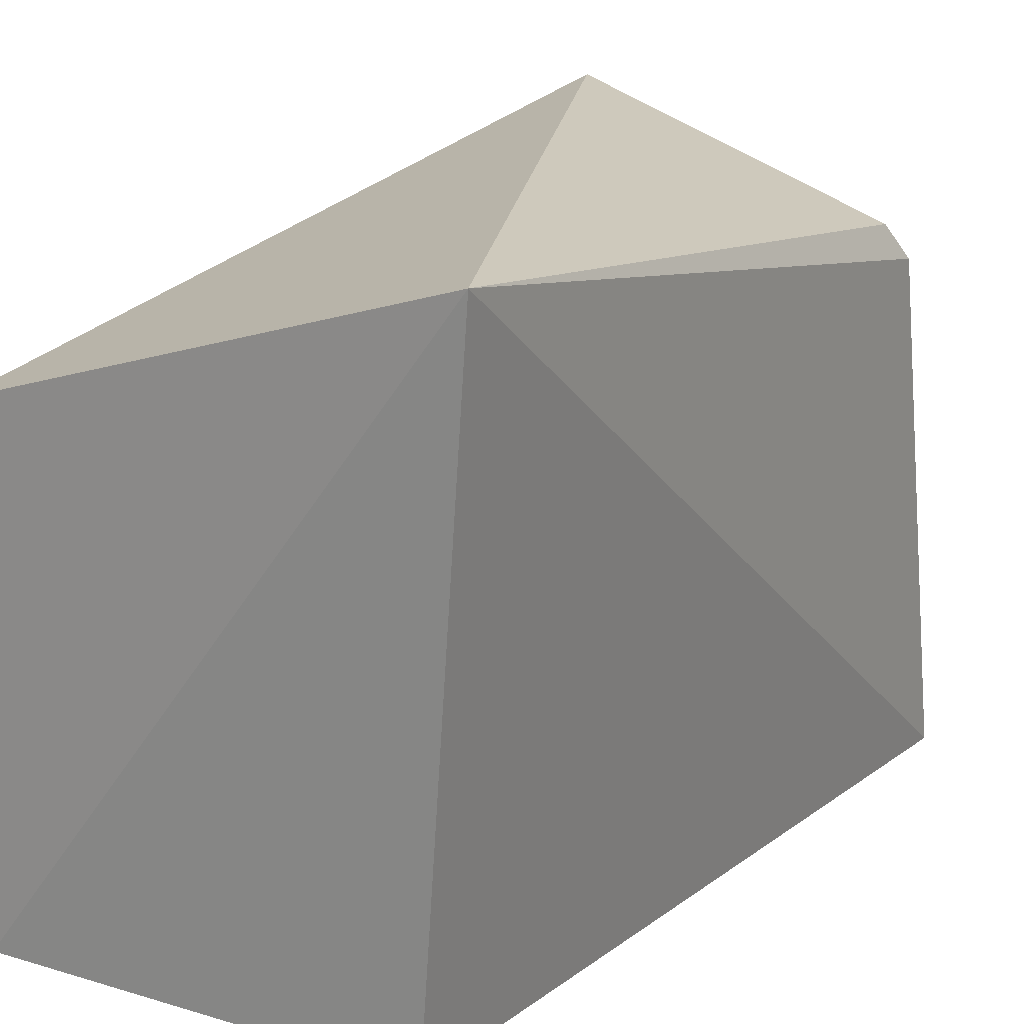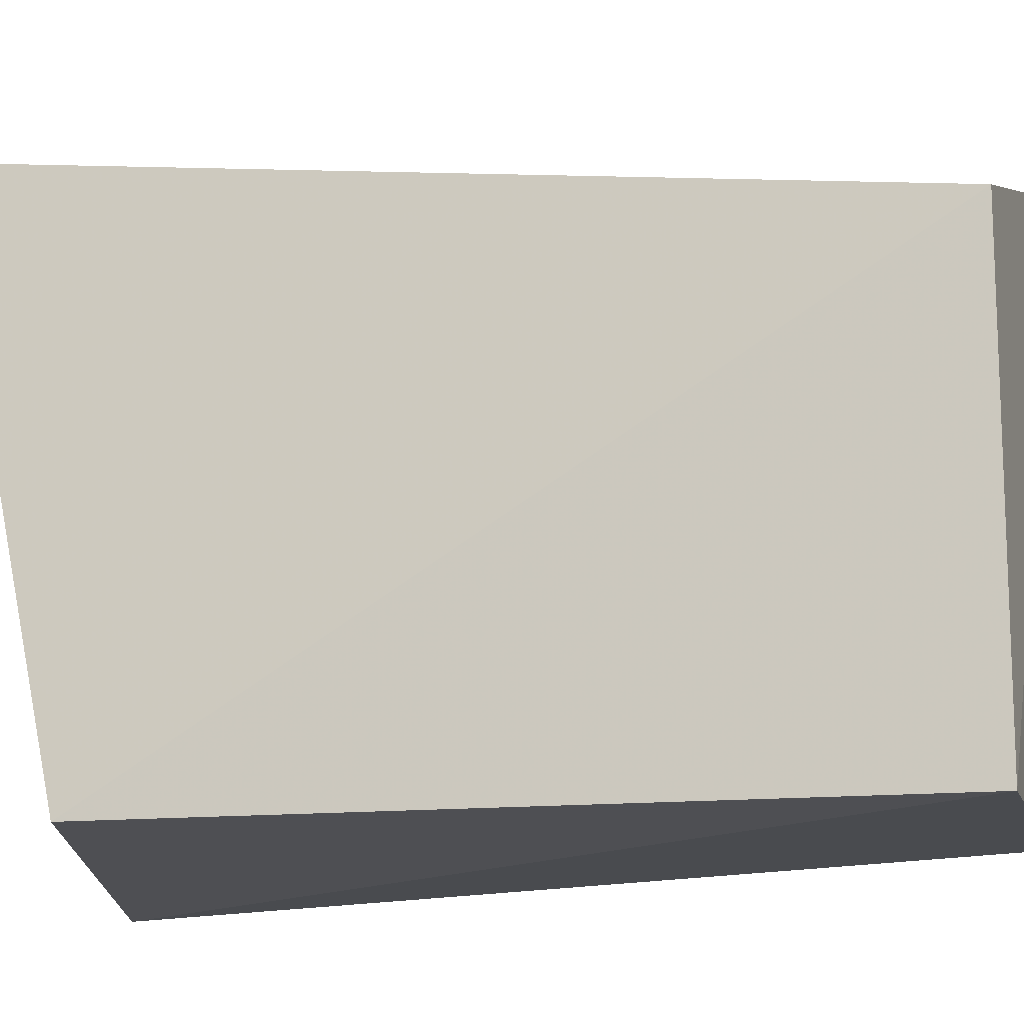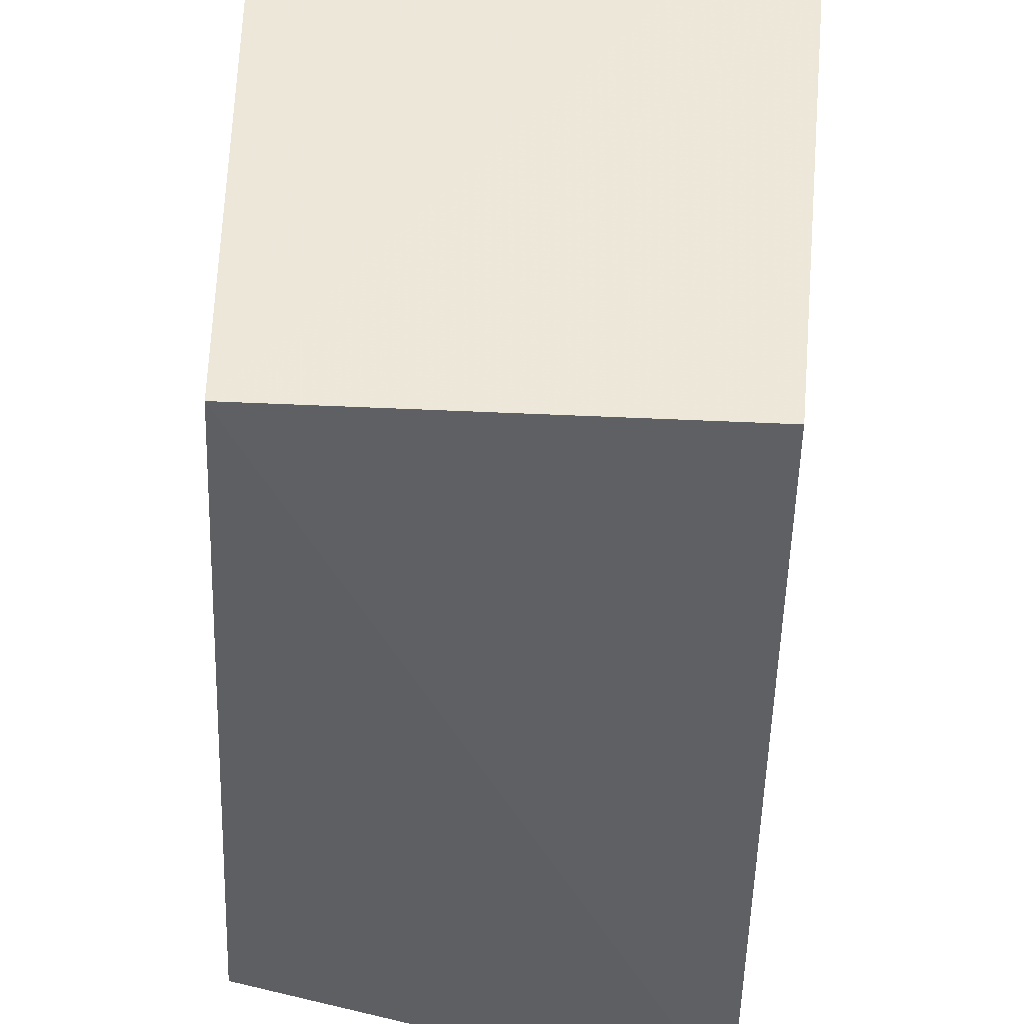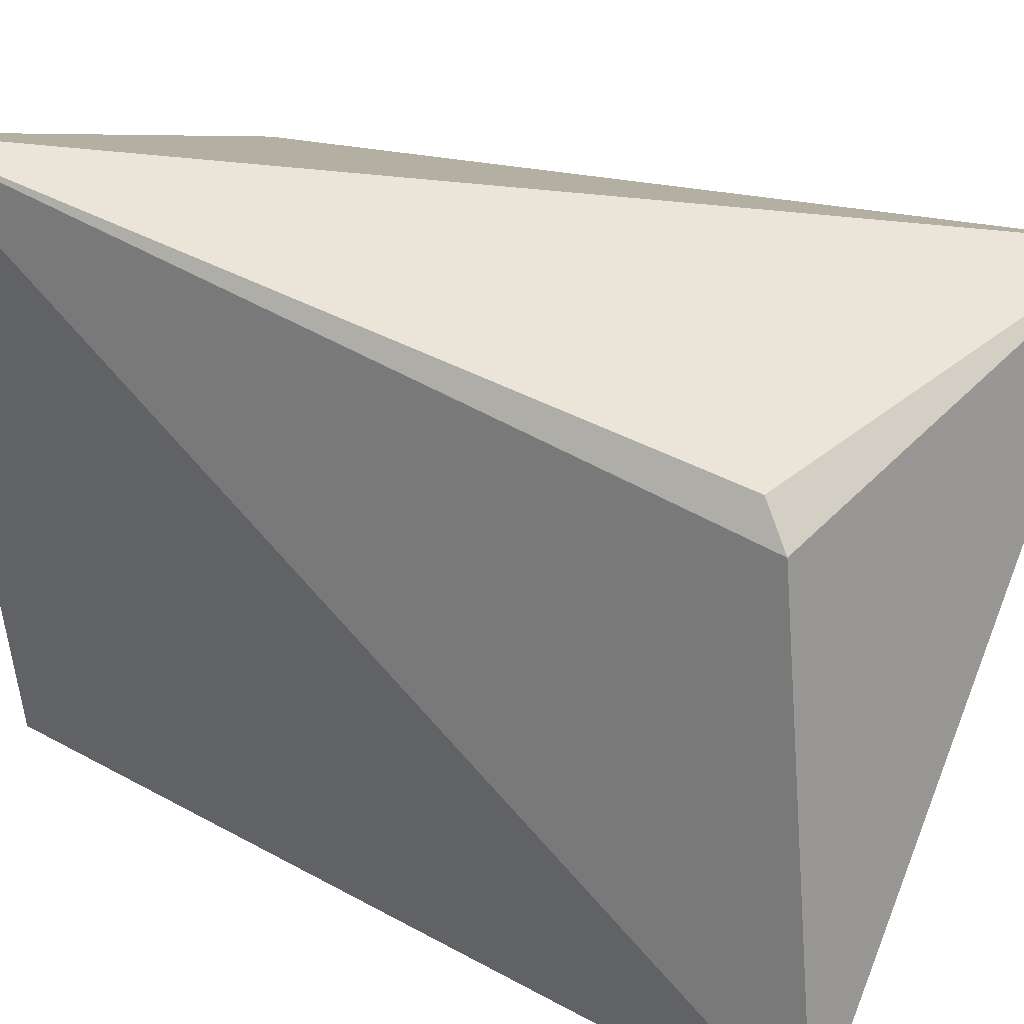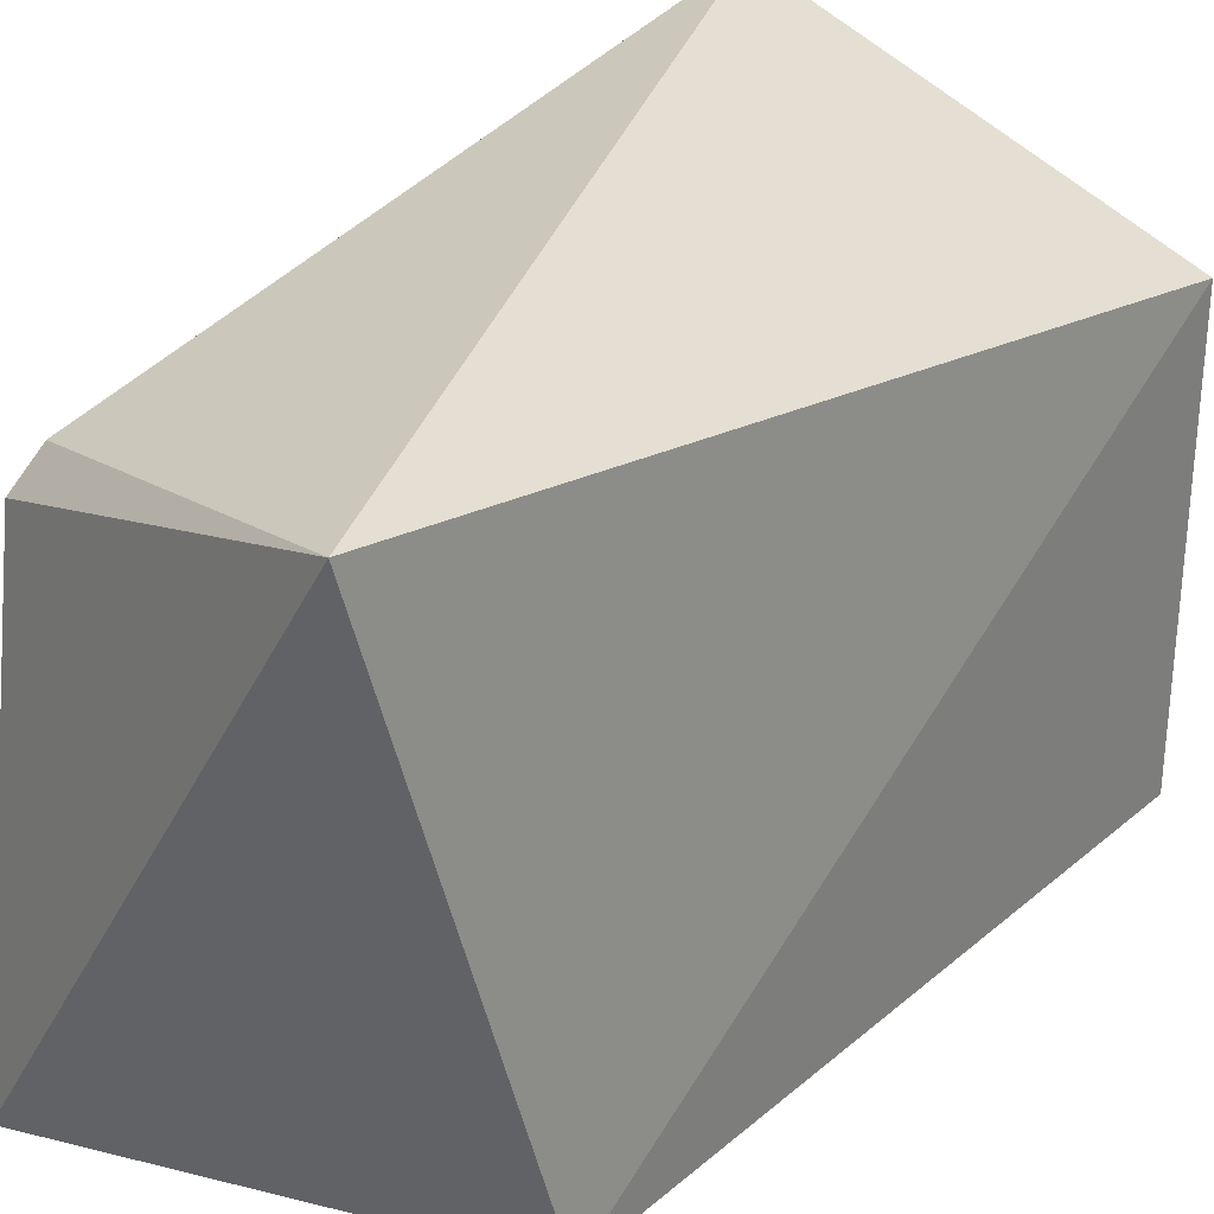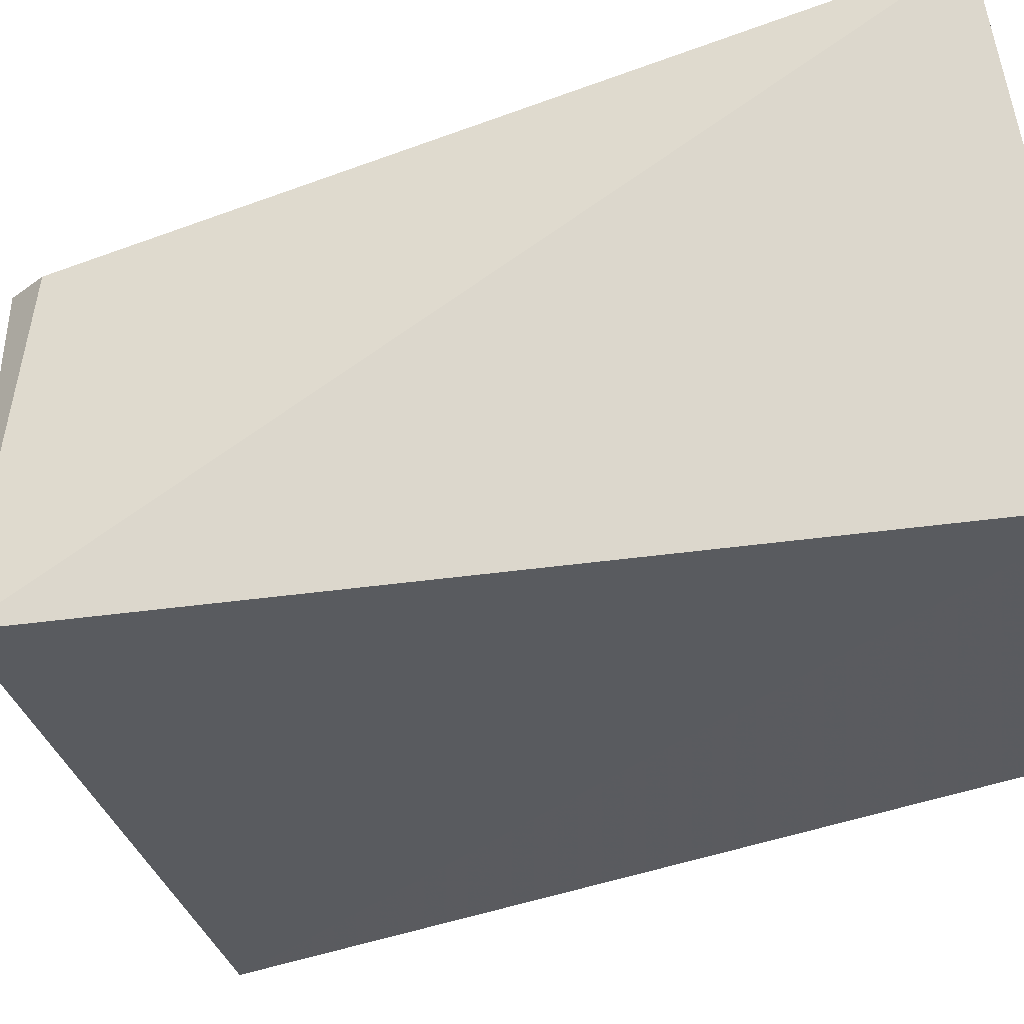
<metadata>
{"format":"obj","ext":"obj","renderer":"f3d","projection":"perspective","resolution":1024,"background":"white","views":[{"elev":18.5,"azim":29.9,"up":"+Z"},{"elev":-13.3,"azim":-75.5,"up":"+Z"},{"elev":-40.5,"azim":-3.3,"up":"+Z"},{"elev":28.9,"azim":123.7,"up":"+Z"},{"elev":29.7,"azim":-140.5,"up":"+Z"},{"elev":57.2,"azim":-105.4,"up":"+Z"}]}
</metadata>
<code>
v 0.02291 -0.008701 0.1928
v 0.007576 -0.002543 0.03298
v 0.021 0.225 0.02271
v -0.08437 0.2322 0.1859
v -0.09848 -0.002543 0.1542
v 0.01645 0.2096 0.1529
v -0.09848 -0.002543 0.03298
v 0.01291 0.2023 0.1624
v -0.09848 0.1944 0.03298
f 1 2 3
f 5 1 4
f 6 1 3
f 6 3 4
f 7 2 1
f 7 1 5
f 7 3 2
f 8 6 4
f 8 4 1
f 8 1 6
f 9 7 5
f 9 5 4
f 9 4 3
f 9 3 7

</code>
